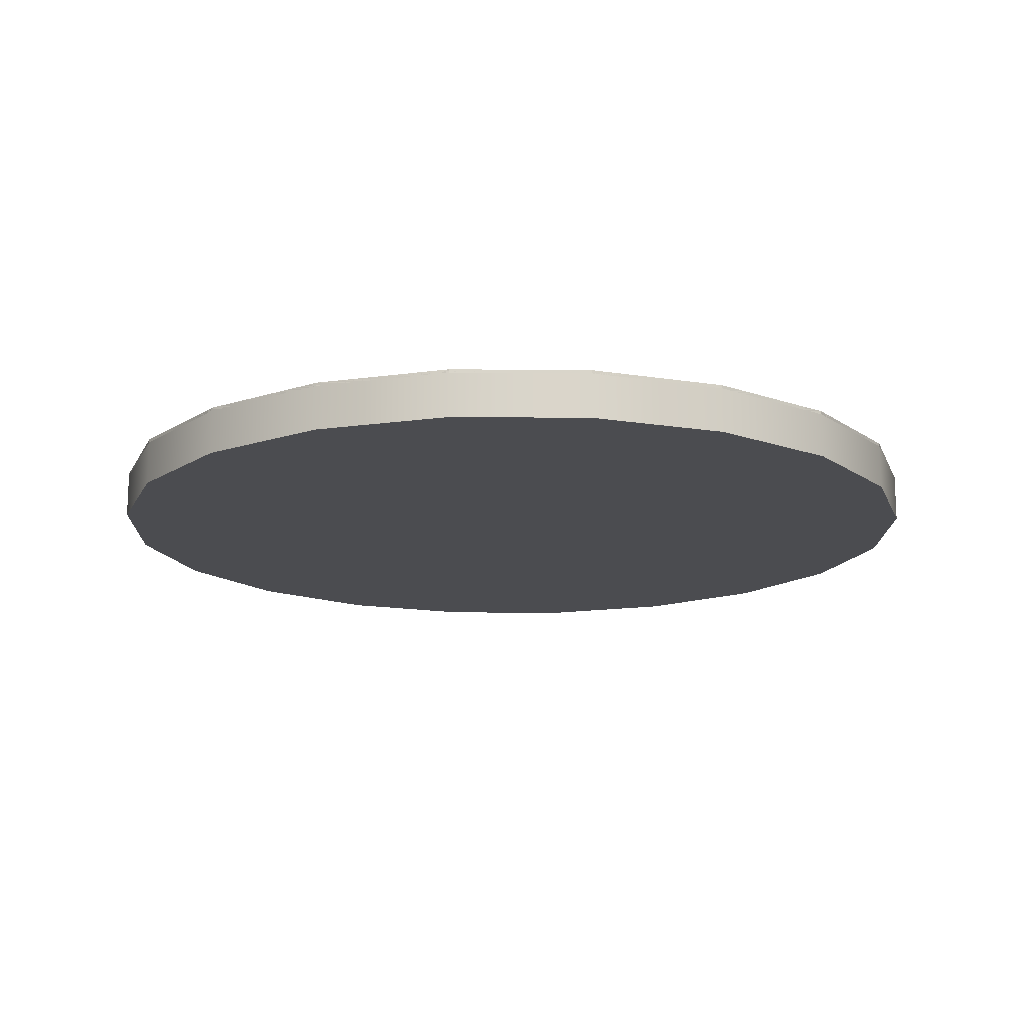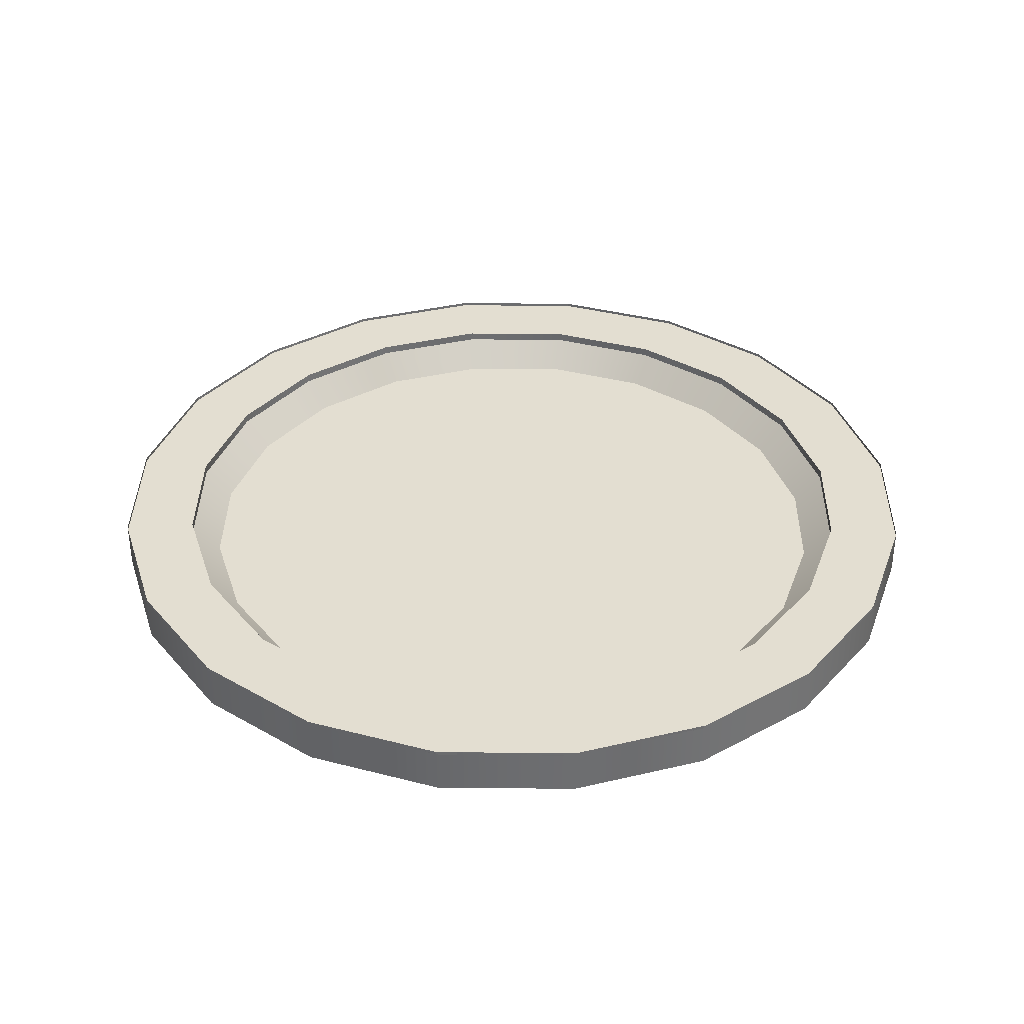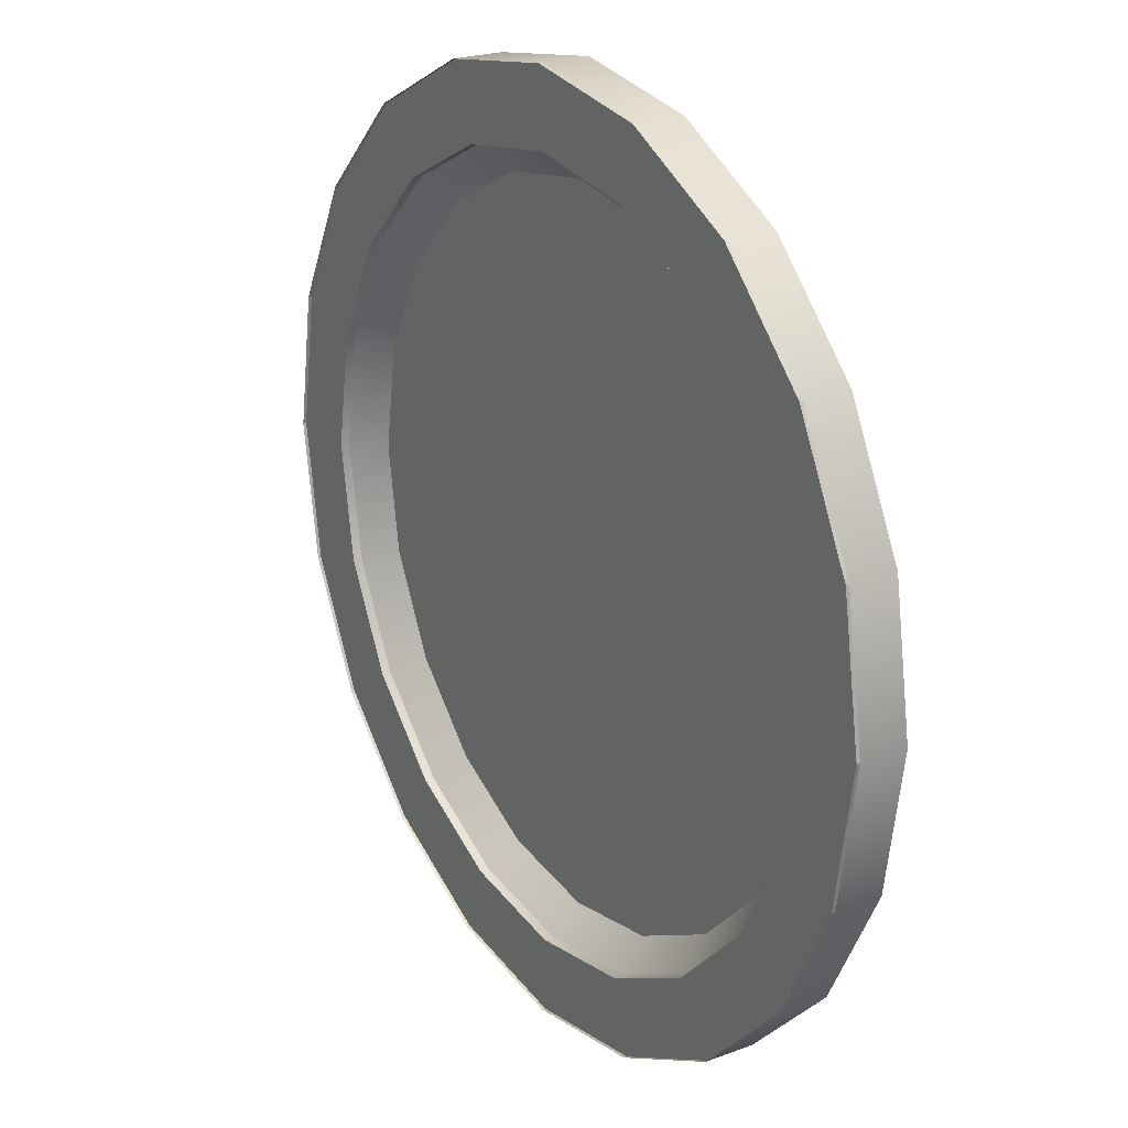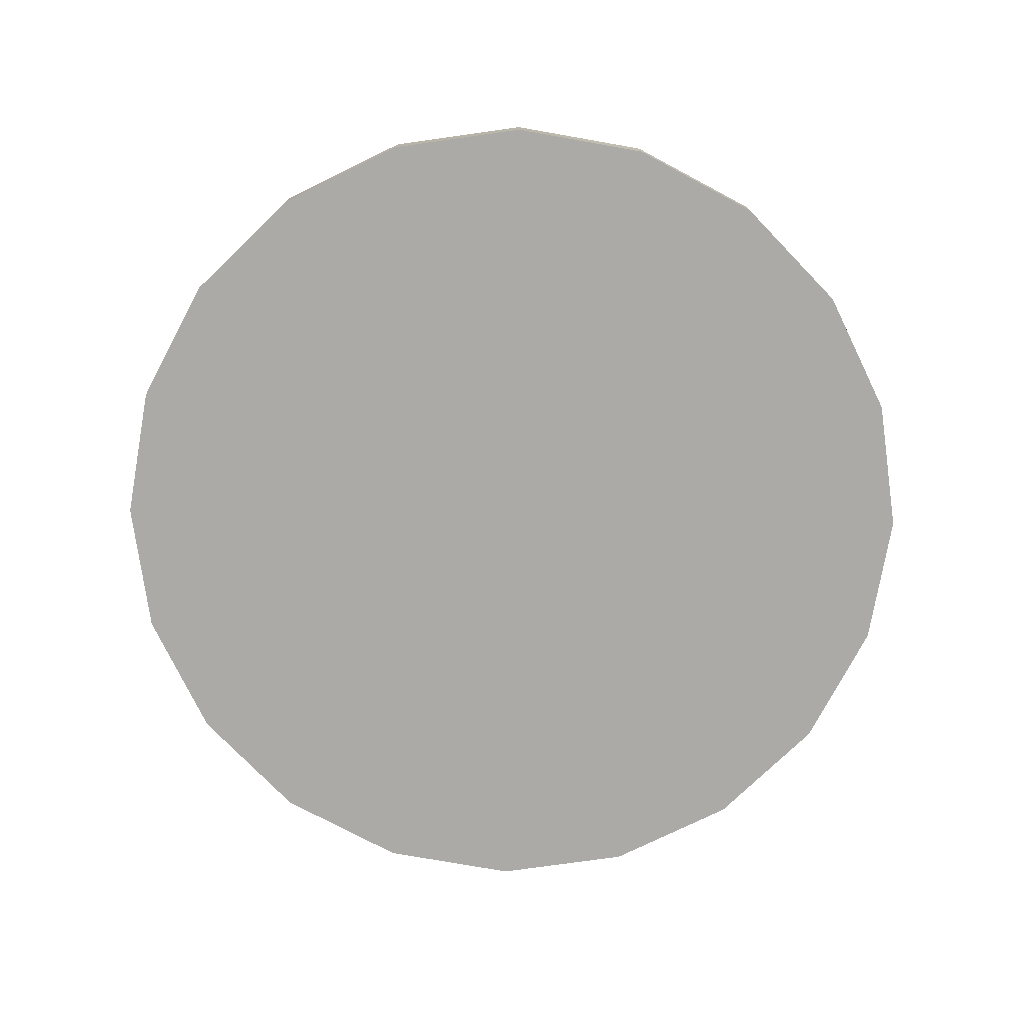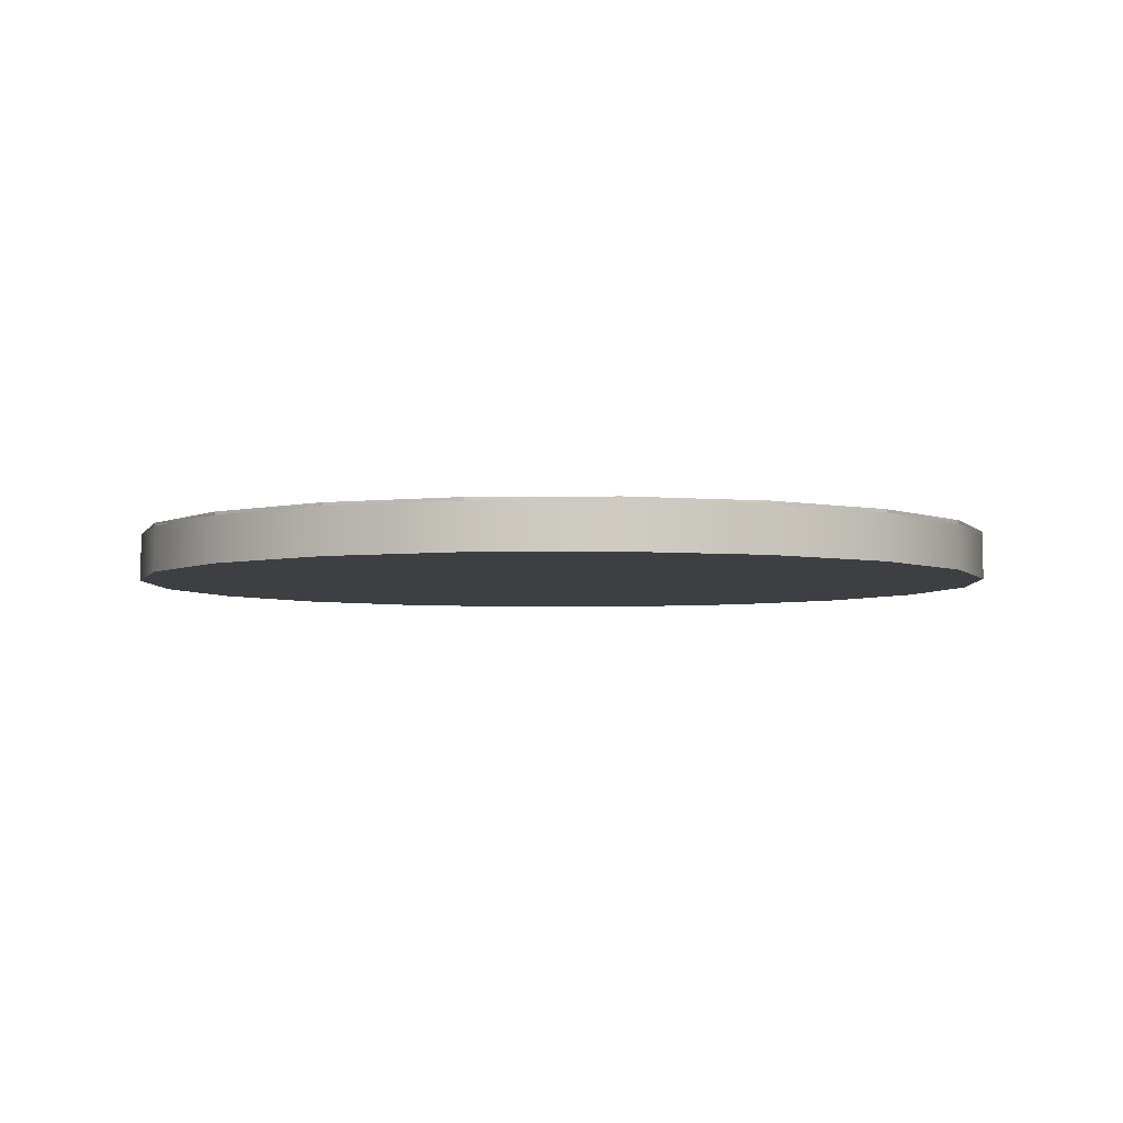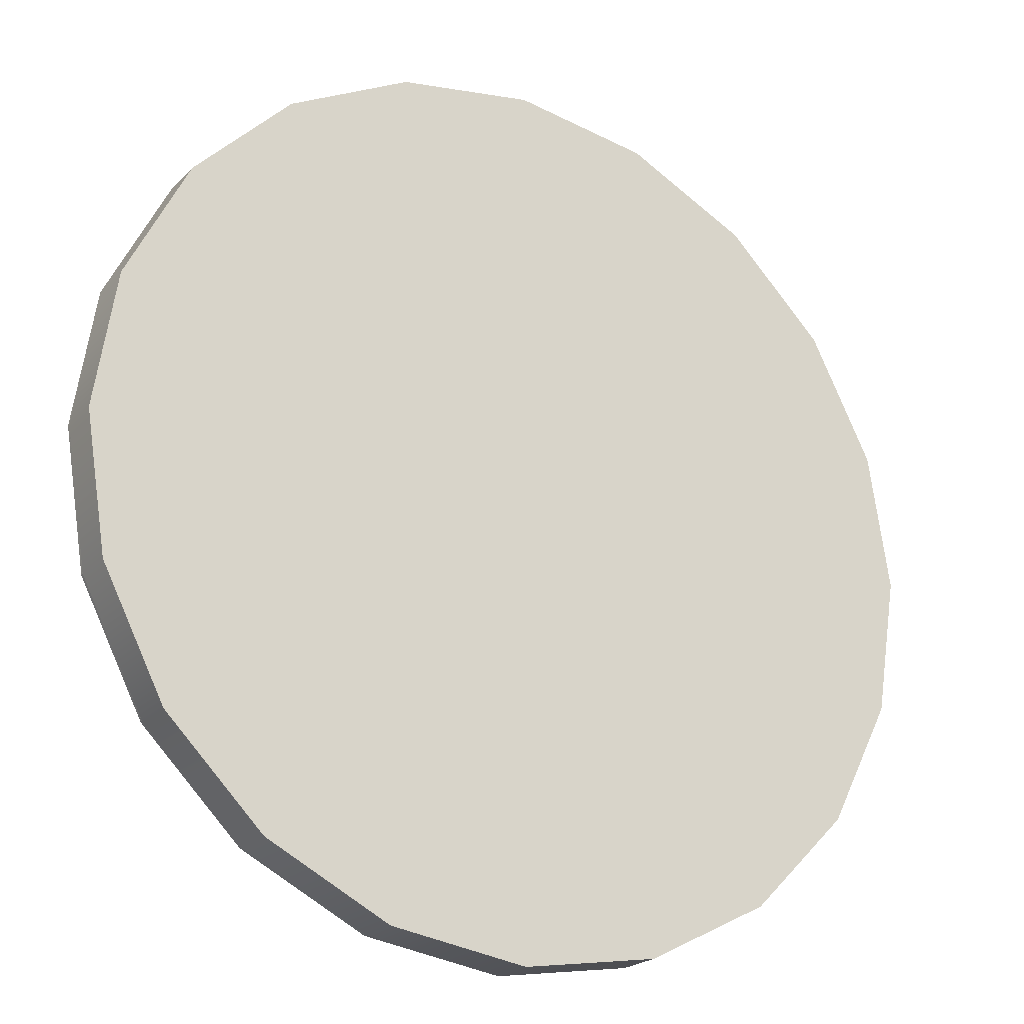
<metadata>
{"format":"obj","ext":"obj","renderer":"f3d","projection":"perspective","resolution":1024,"background":"white","views":[{"elev":-15.2,"azim":79.9,"up":"+Y"},{"elev":36.3,"azim":27.8,"up":"+Y"},{"elev":22.7,"azim":-122.5,"up":"+Z"},{"elev":-76.1,"azim":71.0,"up":"+Y"},{"elev":-4.3,"azim":173.1,"up":"+Y"},{"elev":-21.7,"azim":-30.9,"up":"+Z"}]}
</metadata>
<code>
g default
v 0.9511 0 -0.309
v 0.809 0 -0.5878
v 0.5878 0 -0.809
v 0.309 0 -0.9511
v 0 0 -1
v -0.309 0 -0.9511
v -0.5878 0 -0.809
v -0.809 0 -0.5878
v -0.9511 0 -0.309
v -1 0 0
v -0.9511 0 0.309
v -0.809 0 0.5878
v -0.5878 0 0.809
v -0.309 0 0.9511
v -0 0 1
v 0.309 0 0.9511
v 0.5878 0 0.809
v 0.809 0 0.5878
v 0.9511 0 0.309
v 1 0 0
v 0 0 0
v 0 0.02339 0
v 1.139 0 -0.3701
v 0.9688 0 -0.7039
v 0.9688 0.1313 -0.7039
v 1.139 0.1313 -0.3701
v 0.7039 0 -0.9688
v 0.7039 0.1313 -0.9688
v 0.3701 0 -1.139
v 0.3701 0.1313 -1.139
v -0 0 -1.198
v -0 0.1313 -1.198
v -0.3701 0 -1.139
v -0.3701 0.1313 -1.139
v -0.7039 0 -0.9688
v -0.7039 0.1313 -0.9688
v -0.9688 0 -0.7039
v -0.9688 0.1313 -0.7039
v -1.139 0 -0.3701
v -1.139 0.1313 -0.3701
v -1.198 0 0
v -1.198 0.1313 0
v -1.139 0 0.3701
v -1.139 0.1313 0.3701
v -0.9688 0 0.7039
v -0.9688 0.1313 0.7039
v -0.7039 0 0.9688
v -0.7039 0.1313 0.9688
v -0.3701 0 1.139
v -0.3701 0.1313 1.139
v -0 0 1.198
v -0 0.1313 1.198
v 0.3701 0 1.139
v 0.3701 0.1313 1.139
v 0.7039 0 0.9688
v 0.7039 0.1313 0.9688
v 0.9688 0 0.7039
v 0.9688 0.1313 0.7039
v 1.139 0 0.3701
v 1.139 0.1313 0.3701
v 1.198 0 0
v 1.198 0.1313 0
v 0.9511 0.1224 -0.309
v 0.809 0.1224 -0.5878
v 1.139 0.1224 -0.3701
v 0.9688 0.1224 -0.7039
v 0.5878 0.1224 -0.809
v 0.7039 0.1224 -0.9688
v 0.309 0.1224 -0.9511
v 0.3701 0.1224 -1.139
v 0 0.1224 -1
v -0 0.1224 -1.198
v -0.309 0.1224 -0.9511
v -0.3701 0.1224 -1.139
v -0.5878 0.1224 -0.809
v -0.7039 0.1224 -0.9688
v -0.809 0.1224 -0.5878
v -0.9688 0.1224 -0.7039
v -0.9511 0.1224 -0.309
v -1.139 0.1224 -0.3701
v -1 0.1224 0
v -1.198 0.1224 0
v -0.9511 0.1224 0.309
v -1.139 0.1224 0.3701
v -0.809 0.1224 0.5878
v -0.9688 0.1224 0.7039
v -0.5878 0.1224 0.809
v -0.7039 0.1224 0.9688
v -0.309 0.1224 0.9511
v -0.3701 0.1224 1.139
v -0 0.1224 1
v -0 0.1224 1.198
v 0.309 0.1224 0.9511
v 0.3701 0.1224 1.139
v 0.5878 0.1224 0.809
v 0.7039 0.1224 0.9688
v 0.809 0.1224 0.5878
v 0.9688 0.1224 0.7039
v 0.9511 0.1224 0.309
v 1.139 0.1224 0.3701
v 1 0.1224 0
v 1.198 0.1224 0
v 0.879 0.02339 -0.2856
v 0.9511 0.09824 -0.309
v 0.7477 0.02339 -0.5432
v 0.809 0.09824 -0.5878
v 0.5432 0.02339 -0.7477
v 0.5878 0.09824 -0.809
v 0.2856 0.02339 -0.879
v 0.309 0.09824 -0.9511
v 0 0.02339 -0.9242
v 0 0.09824 -1
v -0.2856 0.02339 -0.879
v -0.309 0.09824 -0.9511
v -0.5432 0.02339 -0.7477
v -0.5878 0.09824 -0.809
v -0.7477 0.02339 -0.5432
v -0.809 0.09824 -0.5878
v -0.879 0.02339 -0.2856
v -0.9511 0.09824 -0.309
v -0.9242 0.02339 0
v -1 0.09824 0
v -0.879 0.02339 0.2856
v -0.9511 0.09824 0.309
v -0.7477 0.02339 0.5432
v -0.809 0.09824 0.5878
v -0.5432 0.02339 0.7477
v -0.5878 0.09824 0.809
v -0.2856 0.02339 0.879
v -0.309 0.09824 0.9511
v -0 0.02339 0.9242
v -0 0.09824 1
v 0.2856 0.02339 0.879
v 0.309 0.09824 0.9511
v 0.5432 0.02339 0.7477
v 0.5878 0.09824 0.809
v 0.7477 0.02339 0.5432
v 0.809 0.09824 0.5878
v 0.879 0.02339 0.2856
v 0.9511 0.09824 0.309
v 0.9242 0.02339 -0
v 1 0.09824 0
g pCylinder1
f 23 24 25 26
f 24 27 28 25
f 27 29 30 28
f 29 31 32 30
f 31 33 34 32
f 33 35 36 34
f 35 37 38 36
f 37 39 40 38
f 39 41 42 40
f 41 43 44 42
f 43 45 46 44
f 45 47 48 46
f 47 49 50 48
f 49 51 52 50
f 51 53 54 52
f 53 55 56 54
f 55 57 58 56
f 57 59 60 58
f 59 61 62 60
f 61 23 26 62
f 2 1 21
f 3 2 21
f 4 3 21
f 5 4 21
f 6 5 21
f 7 6 21
f 8 7 21
f 9 8 21
f 10 9 21
f 11 10 21
f 12 11 21
f 13 12 21
f 14 13 21
f 15 14 21
f 16 15 21
f 17 16 21
f 18 17 21
f 19 18 21
f 20 19 21
f 1 20 21
f 1 2 24 23
f 64 63 65 66
f 2 3 27 24
f 67 64 66 68
f 3 4 29 27
f 69 67 68 70
f 4 5 31 29
f 71 69 70 72
f 5 6 33 31
f 73 71 72 74
f 6 7 35 33
f 75 73 74 76
f 7 8 37 35
f 77 75 76 78
f 8 9 39 37
f 79 77 78 80
f 9 10 41 39
f 81 79 80 82
f 10 11 43 41
f 83 81 82 84
f 11 12 45 43
f 85 83 84 86
f 12 13 47 45
f 87 85 86 88
f 13 14 49 47
f 89 87 88 90
f 14 15 51 49
f 91 89 90 92
f 15 16 53 51
f 93 91 92 94
f 16 17 55 53
f 95 93 94 96
f 17 18 57 55
f 97 95 96 98
f 18 19 59 57
f 99 97 98 100
f 19 20 61 59
f 101 99 100 102
f 20 1 23 61
f 63 101 102 65
f 26 25 66 65
f 25 28 68 66
f 28 30 70 68
f 30 32 72 70
f 32 34 74 72
f 34 36 76 74
f 36 38 78 76
f 38 40 80 78
f 40 42 82 80
f 42 44 84 82
f 44 46 86 84
f 46 48 88 86
f 48 50 90 88
f 50 52 92 90
f 52 54 94 92
f 54 56 96 94
f 56 58 98 96
f 58 60 100 98
f 60 62 102 100
f 62 26 65 102
f 103 104 106 105
f 104 103 141 142
f 105 106 108 107
f 107 108 110 109
f 109 110 112 111
f 111 112 114 113
f 113 114 116 115
f 115 116 118 117
f 117 118 120 119
f 119 120 122 121
f 121 122 124 123
f 123 124 126 125
f 125 126 128 127
f 127 128 130 129
f 129 130 132 131
f 131 132 134 133
f 133 134 136 135
f 135 136 138 137
f 137 138 140 139
f 139 140 142 141
f 103 105 22
f 105 107 22
f 107 109 22
f 109 111 22
f 111 113 22
f 113 115 22
f 115 117 22
f 117 119 22
f 119 121 22
f 121 123 22
f 123 125 22
f 125 127 22
f 127 129 22
f 129 131 22
f 131 133 22
f 133 135 22
f 135 137 22
f 137 139 22
f 139 141 22
f 141 103 22
f 106 104 63 64
f 108 106 64 67
f 110 108 67 69
f 112 110 69 71
f 114 112 71 73
f 116 114 73 75
f 118 116 75 77
f 120 118 77 79
f 122 120 79 81
f 124 122 81 83
f 126 124 83 85
f 128 126 85 87
f 130 128 87 89
f 132 130 89 91
f 134 132 91 93
f 136 134 93 95
f 138 136 95 97
f 140 138 97 99
f 142 140 99 101
f 104 142 101 63

</code>
